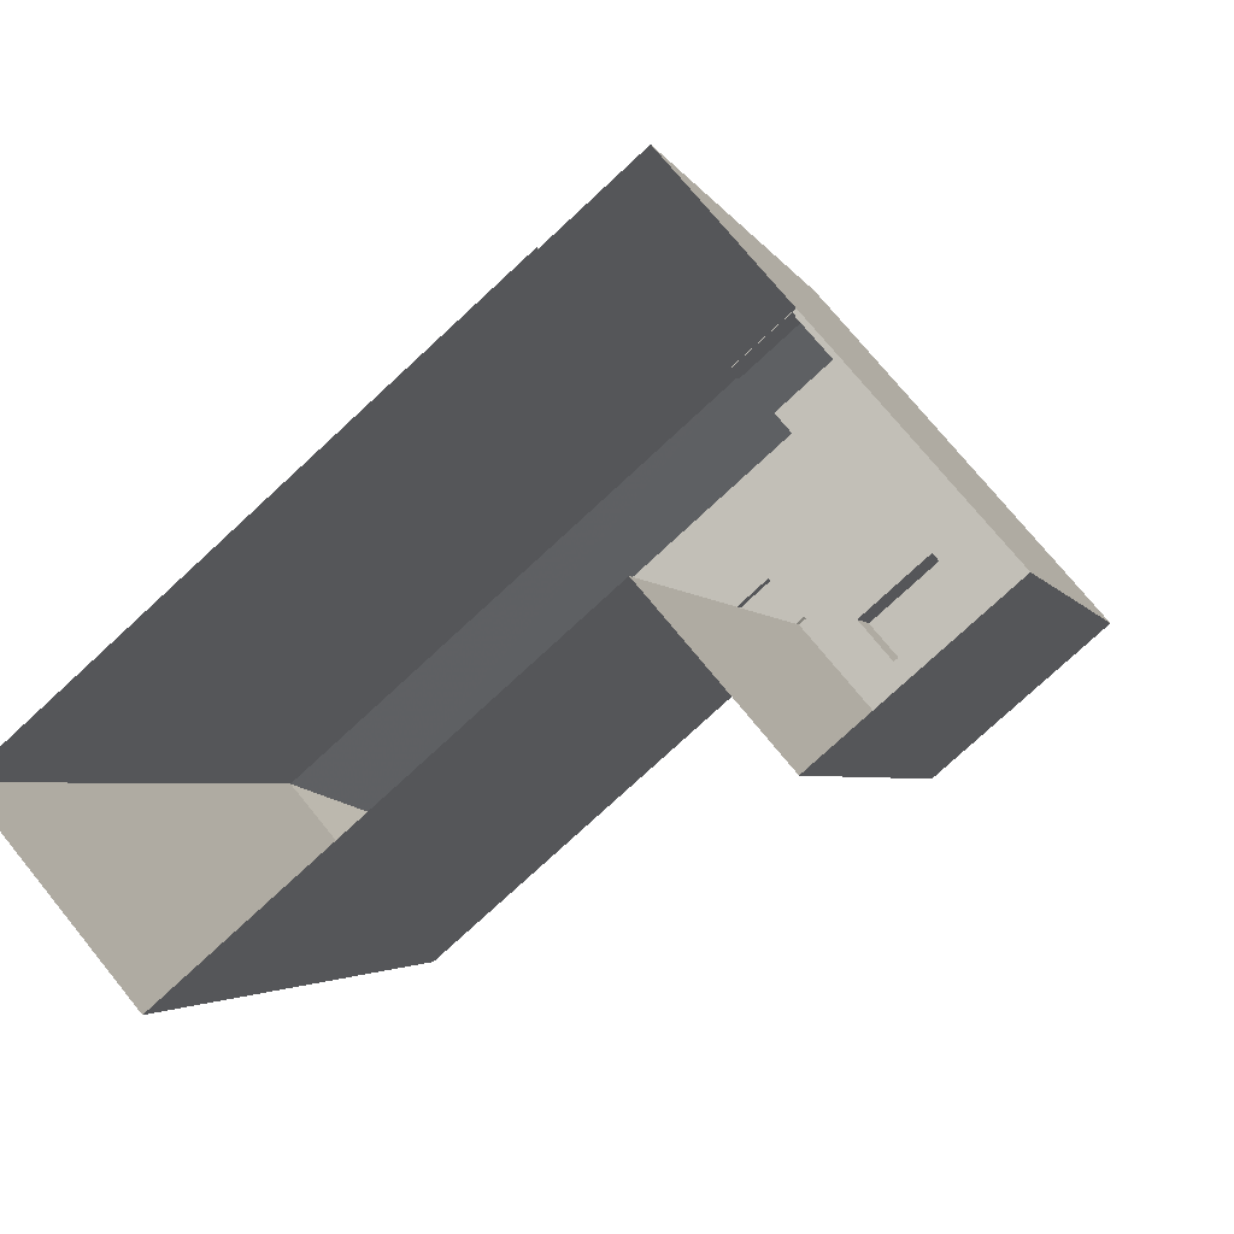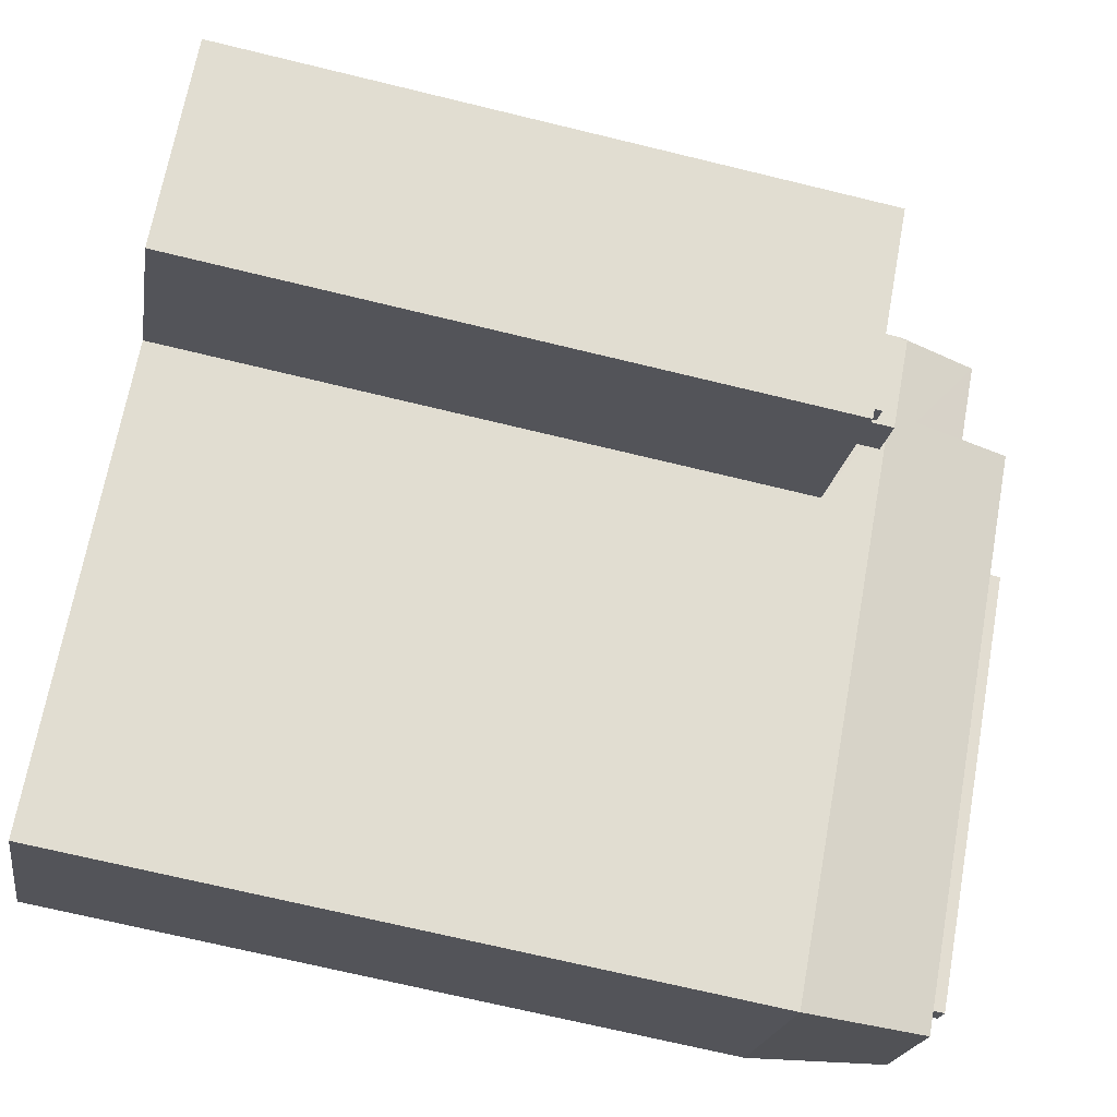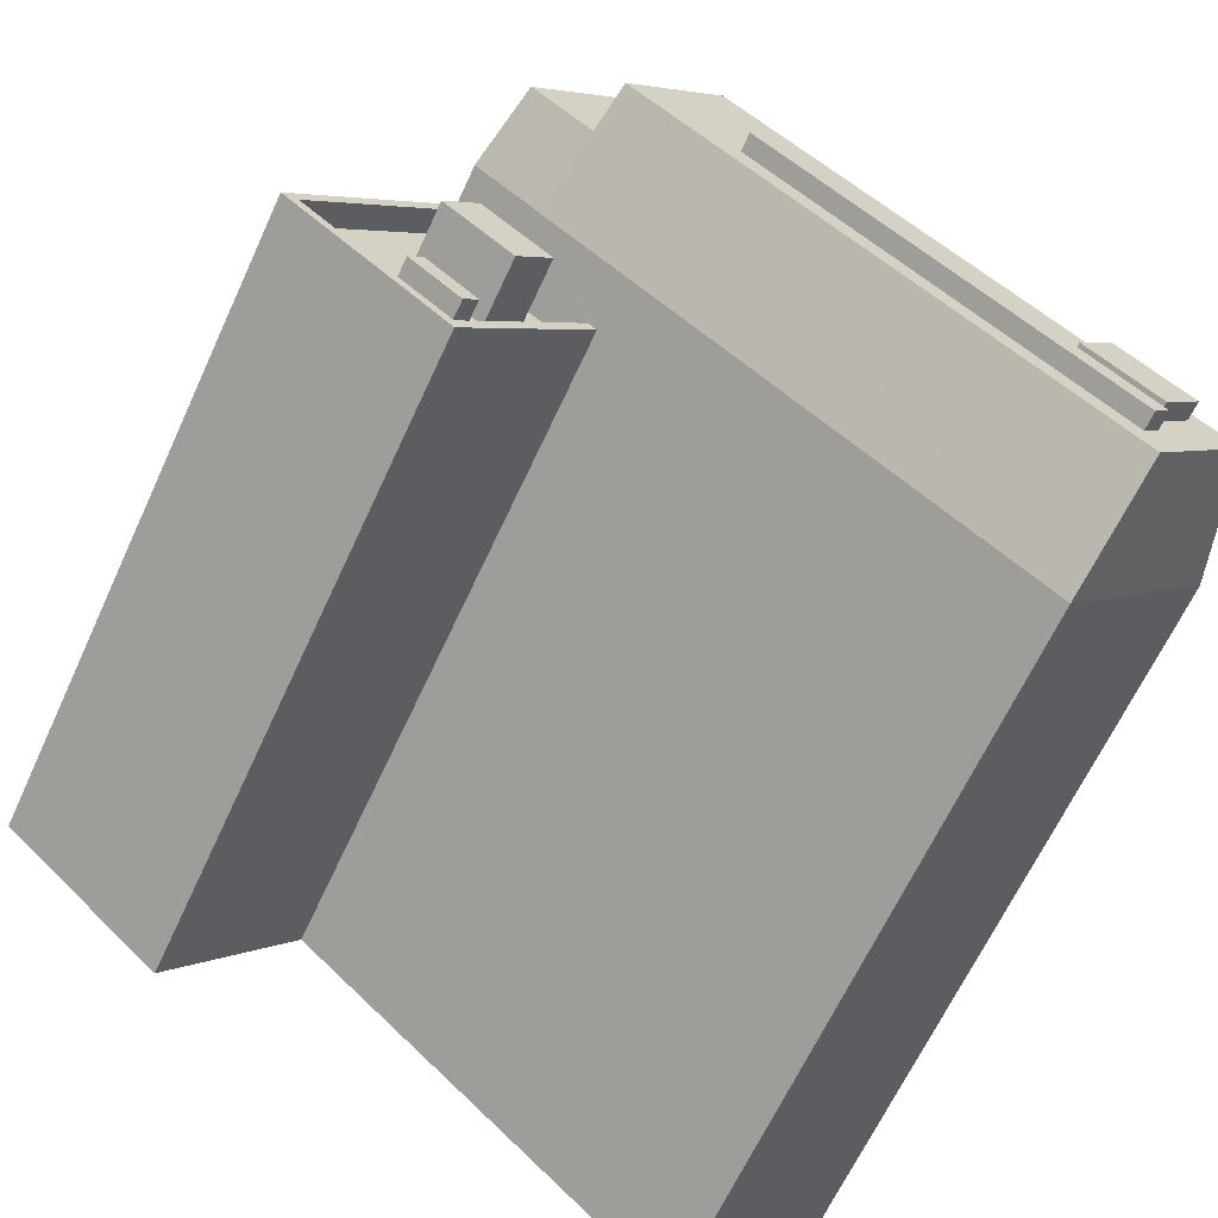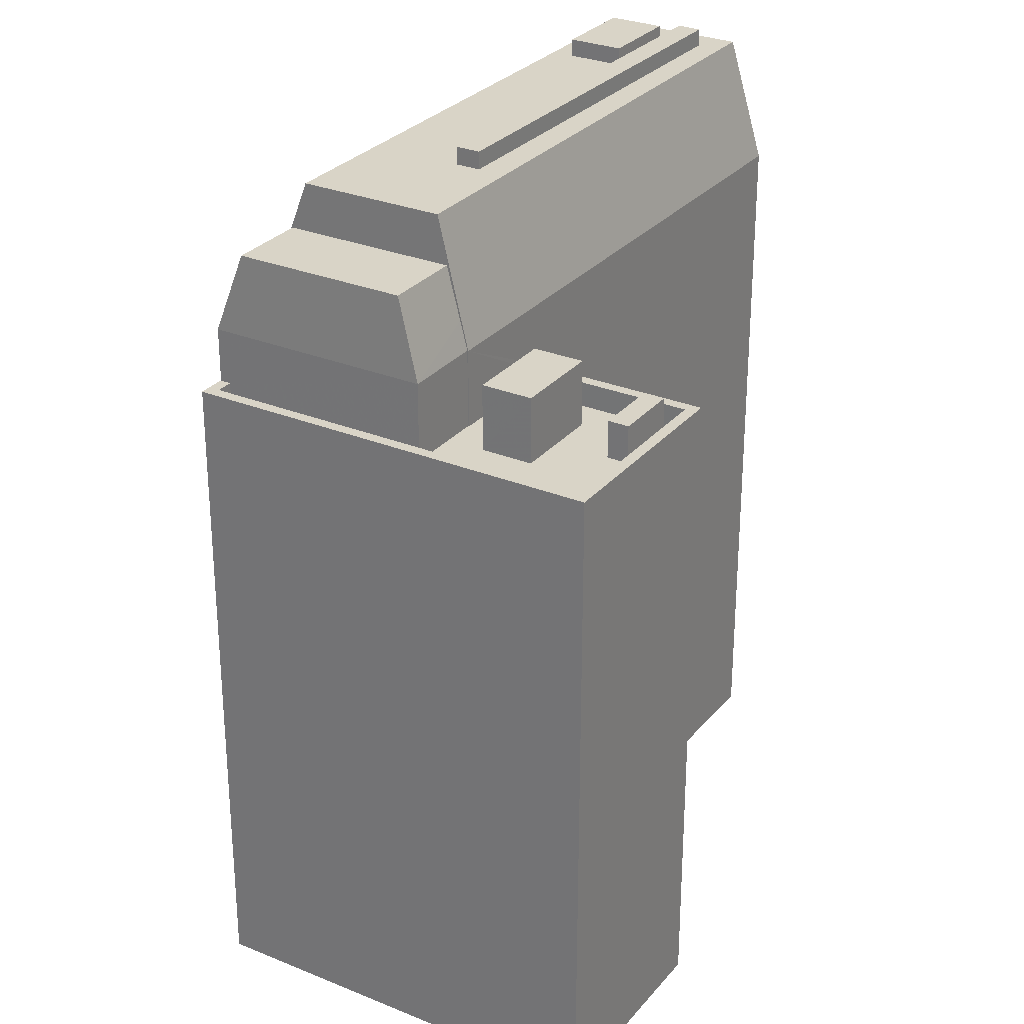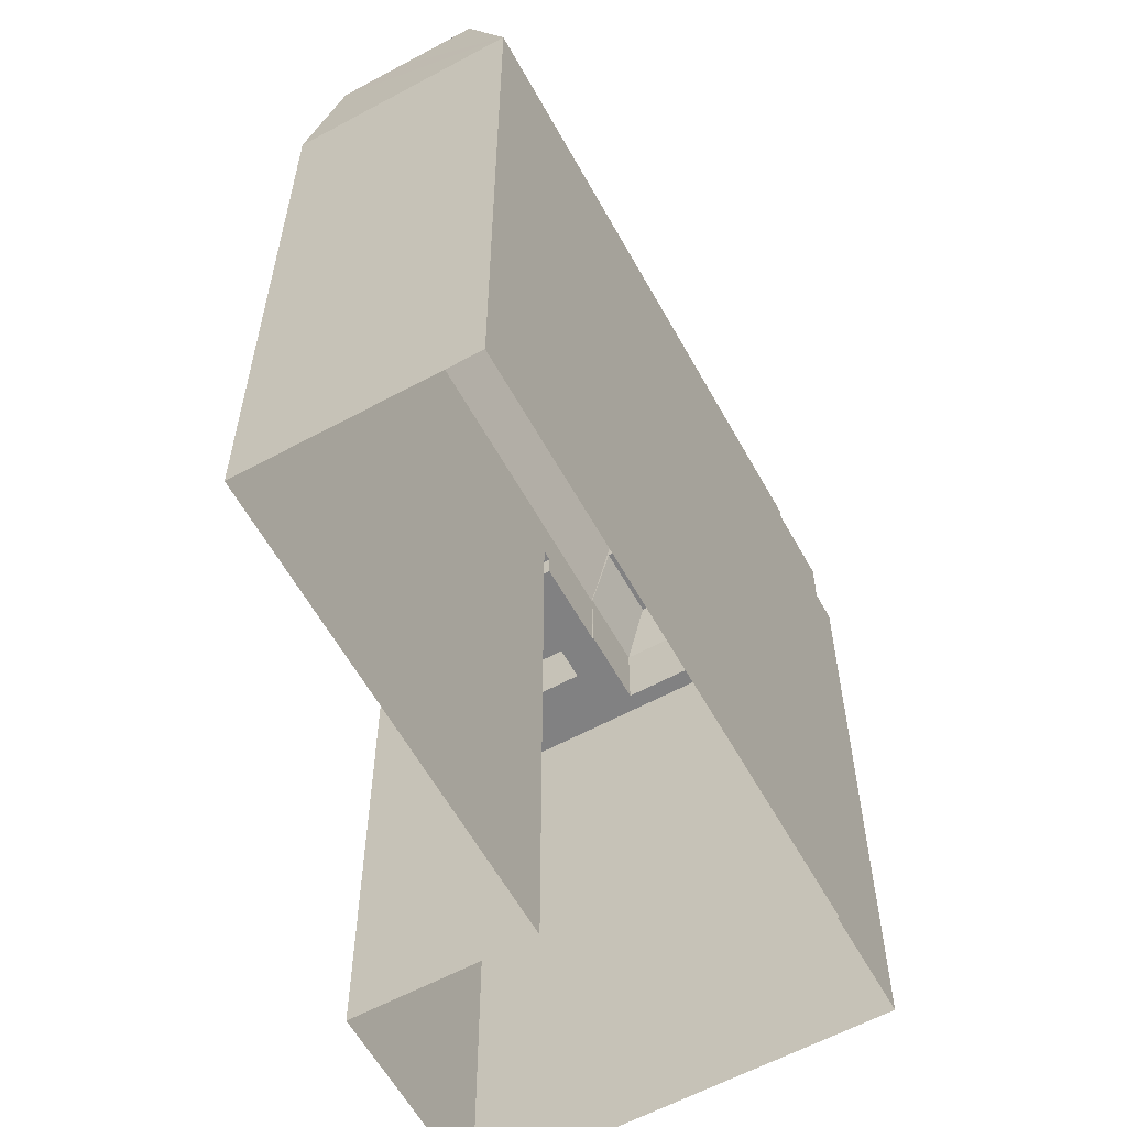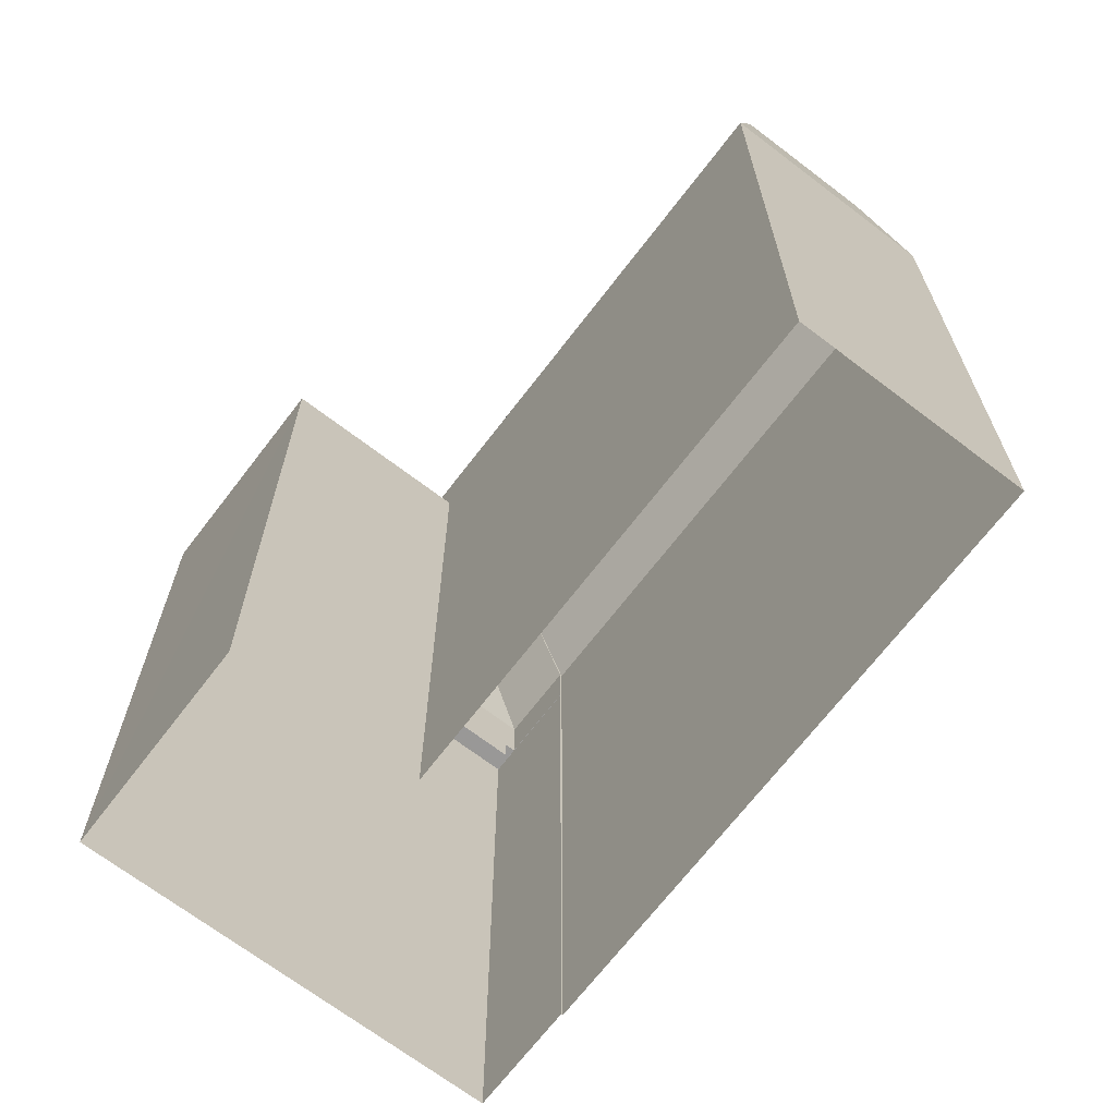
<metadata>
{"format":"obj","ext":"obj","renderer":"f3d","projection":"perspective","resolution":1024,"background":"white","views":[{"elev":-3.3,"azim":-165.8,"up":"+Y"},{"elev":-70.7,"azim":-103.6,"up":"+Y"},{"elev":-65.5,"azim":-24.8,"up":"+Y"},{"elev":28.8,"azim":-99.1,"up":"+Z"},{"elev":-60.4,"azim":78.2,"up":"+Z"},{"elev":-68.6,"azim":11.9,"up":"+Z"}]}
</metadata>
<code>
v -5887 -3.611e+04 3.27
v -5904 -3.609e+04 3.278
v -5881 -3.61e+04 3.272
v -5901 -3.608e+04 3.282
v -5901 -3.608e+04 3.281
v -5910 -3.61e+04 3.277
v -5917 -3.609e+04 3.28
v -5905 -3.608e+04 3.283
v -5910 -3.61e+04 33.29
v -5909 -3.61e+04 33.29
v -5911 -3.61e+04 33.29
v -5912 -3.61e+04 33.29
v -5916 -3.609e+04 31.62
v -5910 -3.61e+04 31.61
v -5912 -3.61e+04 31.61
v -5916 -3.609e+04 31.62
v -5909 -3.61e+04 31.61
v -5910 -3.61e+04 31.61
v -5907 -3.61e+04 31.61
v -5909 -3.61e+04 31.61
v -5911 -3.61e+04 31.61
v -5911 -3.609e+04 31.62
v -5914 -3.609e+04 31.62
v -5908 -3.61e+04 31.61
v -5910 -3.609e+04 31.62
v -5911 -3.609e+04 31.62
v -5905 -3.608e+04 31.62
v -5905 -3.609e+04 31.61
v -5907 -3.609e+04 31.61
v -5904 -3.608e+04 31.62
v -5908 -3.609e+04 31.62
v -5908 -3.609e+04 31.62
v -5910 -3.61e+04 32.71
v -5904 -3.609e+04 32.71
v -5910 -3.61e+04 32.71
v -5916 -3.609e+04 32.72
v -5917 -3.609e+04 32.72
v -5905 -3.608e+04 32.72
v -5901 -3.608e+04 32.72
v -5901 -3.608e+04 32.72
v -5904 -3.608e+04 32.72
v -5905 -3.609e+04 32.71
v -5905 -3.608e+04 32.72
v -5904 -3.608e+04 32.72
v -5911 -3.609e+04 34.58
v -5908 -3.61e+04 34.58
v -5907 -3.609e+04 34.58
v -5910 -3.609e+04 34.58
v -5902 -3.608e+04 38.41
v -5905 -3.608e+04 38.7
v -5902 -3.608e+04 38.7
v -5904 -3.608e+04 35.11
v -5901 -3.608e+04 35.11
v -5908 -3.609e+04 35.11
v -5908 -3.609e+04 35.15
v -5911 -3.609e+04 35.11
v -5908 -3.609e+04 36.38
v -5910 -3.609e+04 38.7
v -5907 -3.609e+04 38.7
v -5904 -3.609e+04 38.7
v -5901 -3.608e+04 35.11
v -5883 -3.61e+04 40.82
v -5881 -3.61e+04 35.1
v -5902 -3.609e+04 40.83
v -5899 -3.609e+04 40.83
v -5885 -3.611e+04 40.82
v -5887 -3.611e+04 40.82
v -5887 -3.611e+04 35.1
v -5907 -3.609e+04 40.83
v -5908 -3.609e+04 35.11
v -5903 -3.609e+04 40.83
v -5887 -3.611e+04 41.62
v -5886 -3.611e+04 41.62
v -5901 -3.609e+04 41.62
v -5902 -3.609e+04 41.62
v -5901 -3.609e+04 40.83
v -5902 -3.609e+04 40.83
v -5901 -3.609e+04 40.83
v -5887 -3.611e+04 40.82
v -5889 -3.61e+04 40.82
v -5886 -3.611e+04 40.82
v -5886 -3.61e+04 40.82
v -5888 -3.61e+04 40.82
v -5885 -3.61e+04 40.82
v -5886 -3.61e+04 41.62
v -5888 -3.61e+04 41.62
v -5889 -3.61e+04 41.62
v -5885 -3.61e+04 41.62
f 1 2 3
f 4 3 5
f 2 6 7
f 5 2 8
f 8 2 7
f 3 2 5
f 9 10 11
f 12 9 11
f 13 14 15
f 16 13 15
f 14 17 18
f 15 14 18
f 17 19 20
f 21 16 15
f 22 23 16
f 19 24 20
f 18 17 20
f 24 22 21
f 20 24 21
f 16 21 22
f 23 22 25
f 23 26 27
f 19 28 29
f 24 19 29
f 27 26 30
f 25 29 31
f 26 25 32
f 25 31 32
f 29 28 31
f 23 25 26
f 33 34 35
f 33 36 37
f 36 38 37
f 39 40 41
f 41 40 38
f 35 34 42
f 43 44 41
f 36 43 38
f 33 35 36
f 43 41 38
f 45 46 47
f 48 45 47
f 49 50 51
f 49 52 50
f 49 53 52
f 54 55 56
f 57 58 56
f 55 57 56
f 59 58 57
f 59 60 58
f 60 50 58
f 60 51 50
f 61 62 63
f 61 64 65
f 62 61 65
f 66 67 63
f 62 66 63
f 63 67 68
f 69 70 68
f 68 67 71
f 69 68 71
f 72 73 74
f 75 72 74
f 76 64 69
f 65 64 76
f 69 71 77
f 76 69 78
f 69 77 78
f 79 67 66
f 71 67 79
f 76 78 80
f 77 71 79
f 81 82 80
f 82 81 66
f 81 79 66
f 78 81 80
f 76 80 83
f 83 65 76
f 65 83 62
f 66 84 82
f 62 84 66
f 83 84 62
f 85 86 87
f 85 88 86
f 12 11 21
f 15 12 21
f 21 10 20
f 21 11 10
f 20 9 18
f 20 10 9
f 9 12 15
f 18 9 15
f 35 14 13
f 36 35 13
f 27 43 23
f 16 23 36
f 16 36 13
f 23 43 36
f 44 43 27
f 30 44 27
f 14 35 17
f 35 42 19
f 17 35 19
f 42 28 19
f 37 8 7
f 37 38 8
f 40 8 38
f 40 5 8
f 33 7 6
f 33 37 7
f 2 33 6
f 2 34 33
f 45 48 25
f 22 45 25
f 25 48 47
f 29 25 47
f 29 46 24
f 29 47 46
f 46 45 22
f 24 46 22
f 53 41 52
f 53 39 41
f 54 56 26
f 32 54 26
f 30 26 44
f 41 44 52
f 52 44 56
f 44 26 56
f 56 50 52
f 58 50 56
f 34 2 1
f 1 68 34
f 28 42 31
f 31 42 70
f 34 68 70
f 42 34 70
f 4 63 3
f 4 61 63
f 68 1 3
f 63 68 3
f 4 5 40
f 4 40 61
f 40 53 61
f 40 39 53
f 32 31 70
f 54 32 70
f 53 49 61
f 61 49 64
f 51 60 64
f 49 51 64
f 55 54 70
f 64 60 69
f 69 57 70
f 57 55 70
f 59 57 69
f 60 59 69
f 78 74 73
f 81 78 73
f 81 73 72
f 79 81 72
f 77 72 75
f 77 79 72
f 78 75 74
f 78 77 75
f 83 87 86
f 83 80 87
f 83 86 88
f 84 83 88
f 84 88 85
f 82 84 85
f 80 85 87
f 80 82 85

</code>
